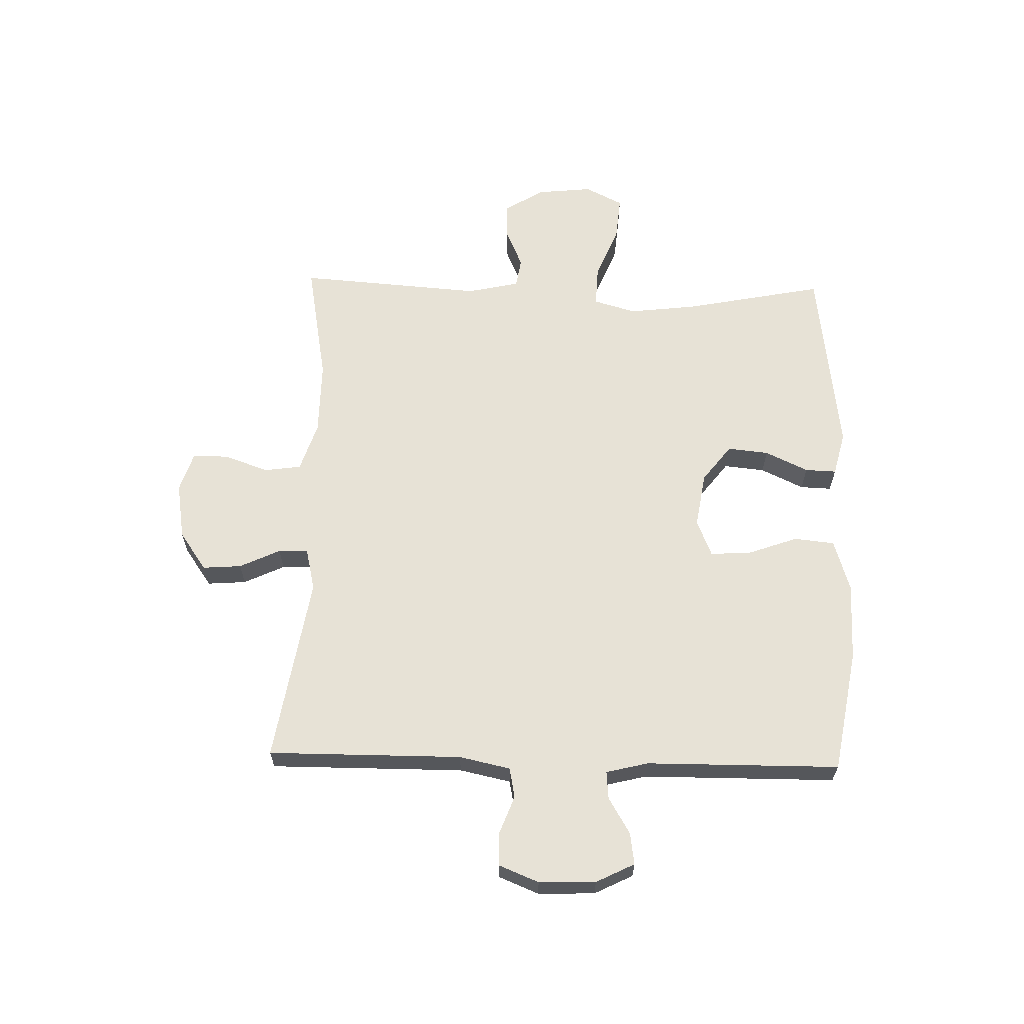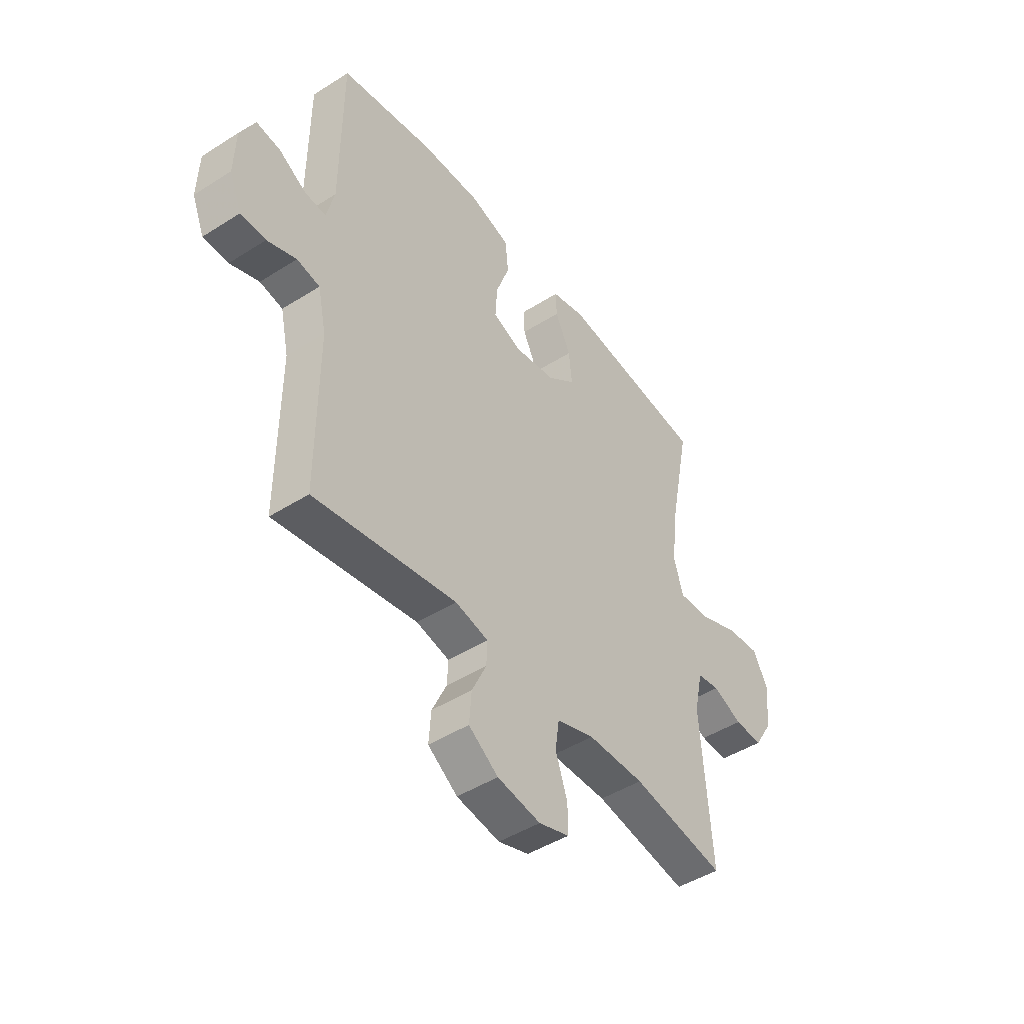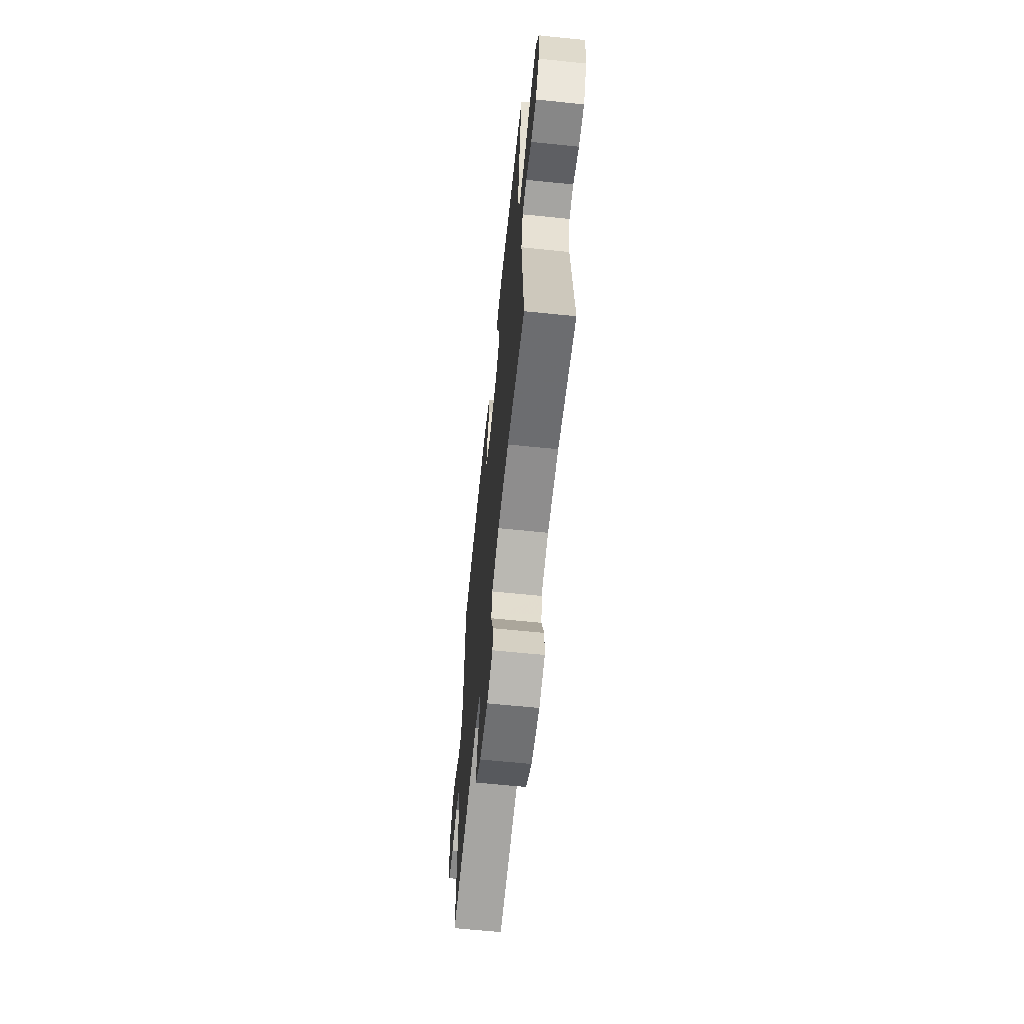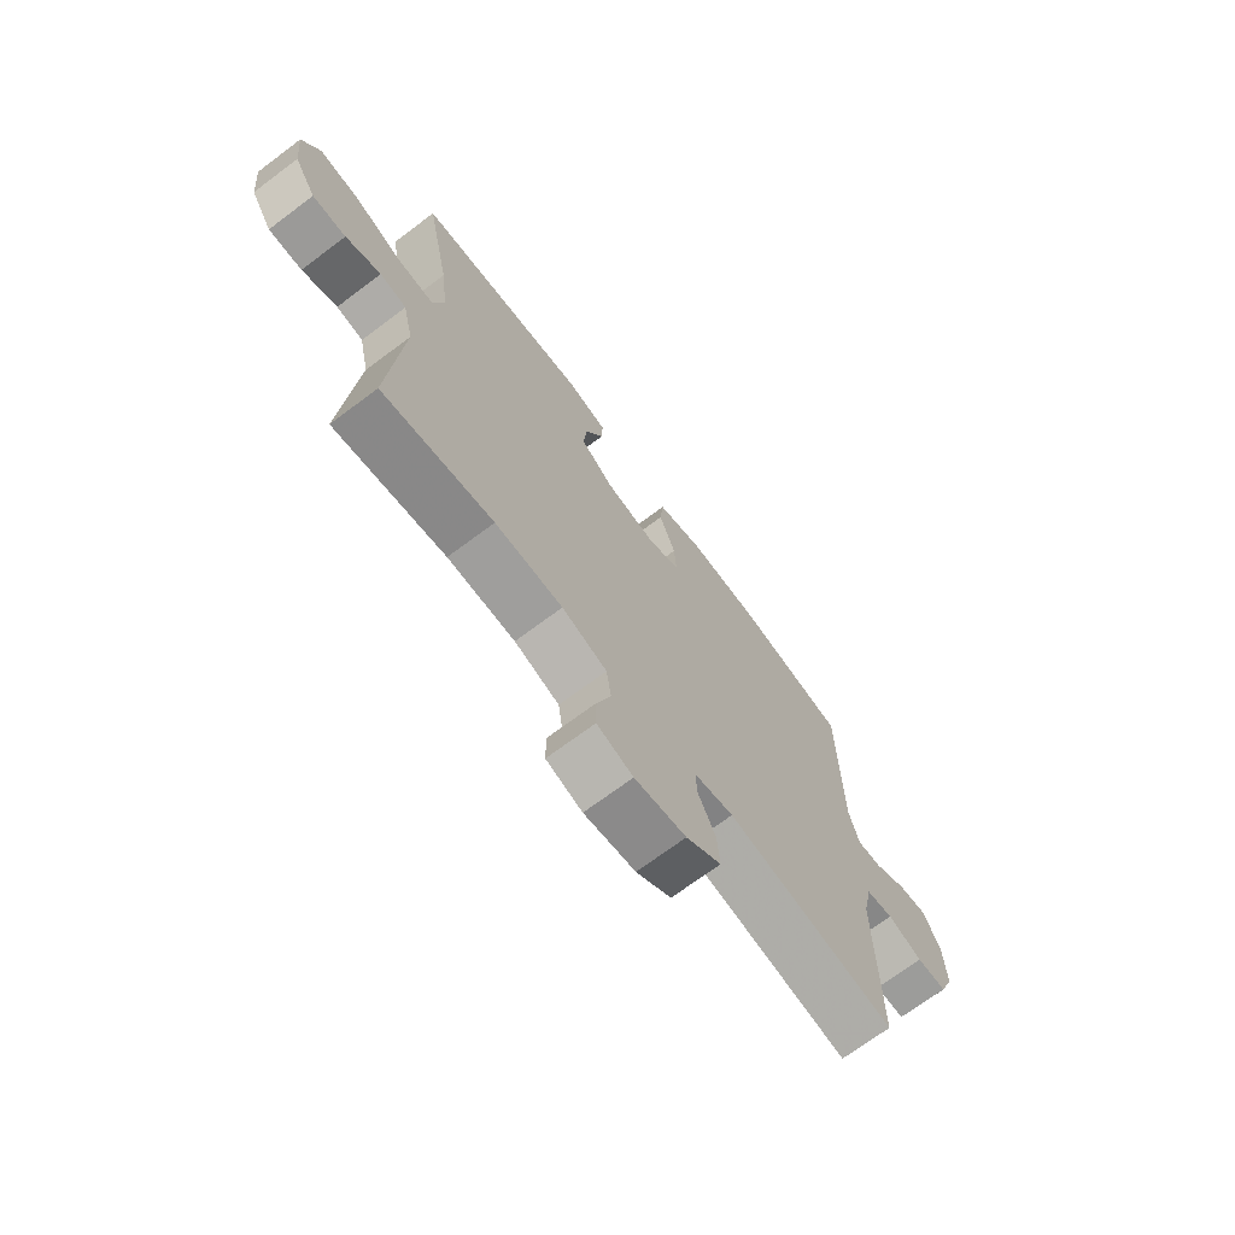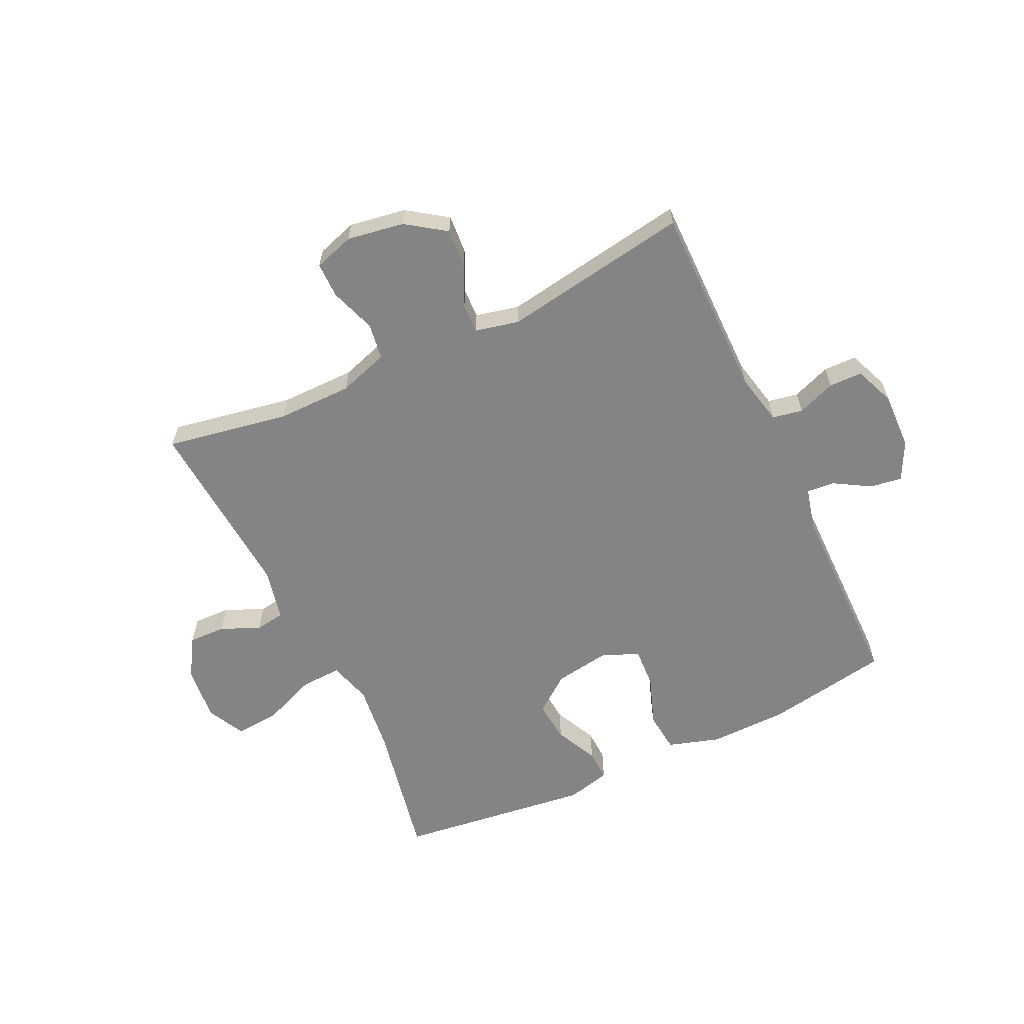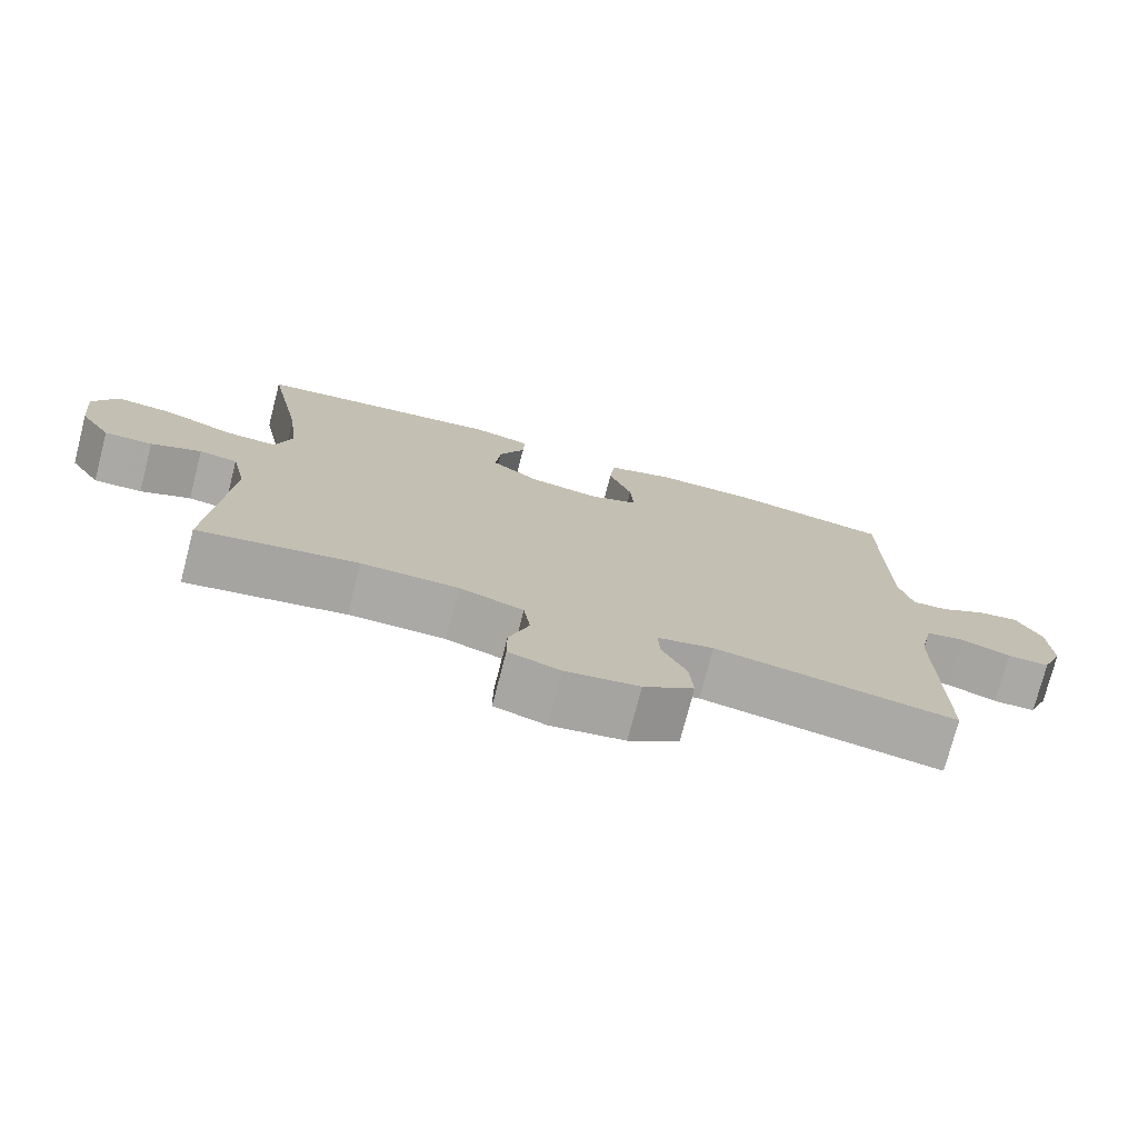
<metadata>
{"format":"obj","ext":"obj","renderer":"f3d","projection":"perspective","resolution":1024,"background":"white","views":[{"elev":63.1,"azim":-88.5,"up":"+Y"},{"elev":-46.2,"azim":-54.0,"up":"+Z"},{"elev":-64.2,"azim":84.1,"up":"+Z"},{"elev":-70.7,"azim":126.8,"up":"+Z"},{"elev":-61.4,"azim":-154.6,"up":"+Y"},{"elev":-75.5,"azim":165.5,"up":"+Z"}]}
</metadata>
<code>
v -0.5 0.07 -0.5
v -0.499 0.07 -0.165
v -0.518 0.07 -0.077
v -0.57 0.07 -0.067
v -0.636 0.07 -0.092
v -0.693 0.07 -0.091
v -0.721 0.07 -0.022
v -0.718 0.07 0.076
v -0.685 0.07 0.142
v -0.63 0.07 0.134
v -0.568 0.07 0.097
v -0.52 0.07 0.093
v -0.502 0.07 0.166
v -0.5 0.07 0.5
v -0.288 0.07 0.537
v -0.152 0.07 0.54
v -0.062 0.07 0.512
v -0.055 0.07 0.442
v -0.086 0.07 0.356
v -0.09 0.07 0.286
v -0.026 0.07 0.26
v 0.069 0.07 0.275
v 0.133 0.07 0.324
v 0.126 0.07 0.395
v 0.091 0.07 0.469
v 0.089 0.07 0.523
v 0.165 0.07 0.542
v 0.5 0.07 0.5
v 0.452 0.07 0.259
v 0.438 0.07 0.141
v 0.459 0.07 0.068
v 0.529 0.07 0.071
v 0.621 0.07 0.108
v 0.698 0.07 0.115
v 0.731 0.07 0.05
v 0.721 0.07 -0.046
v 0.679 0.07 -0.114
v 0.615 0.07 -0.112
v 0.548 0.07 -0.083
v 0.497 0.07 -0.091
v 0.477 0.07 -0.181
v 0.5 0.07 -0.5
v 0.288 0.07 -0.462
v 0.159 0.07 -0.463
v 0.073 0.07 -0.491
v 0.064 0.07 -0.554
v 0.091 0.07 -0.632
v 0.091 0.07 -0.693
v 0.022 0.07 -0.715
v -0.076 0.07 -0.699
v -0.143 0.07 -0.652
v -0.138 0.07 -0.585
v -0.105 0.07 -0.515
v -0.103 0.07 -0.464
v -0.178 0.07 -0.447
v -0.5 0 -0.5
v -0.499 0 -0.165
v -0.518 0 -0.077
v -0.57 0 -0.067
v -0.636 0 -0.092
v -0.693 0 -0.091
v -0.721 0 -0.022
v -0.718 0 0.076
v -0.685 0 0.142
v -0.63 0 0.134
v -0.568 0 0.097
v -0.52 0 0.093
v -0.502 0 0.166
v -0.5 0 0.5
v -0.288 0 0.537
v -0.152 0 0.54
v -0.062 0 0.512
v -0.055 0 0.442
v -0.086 0 0.356
v -0.09 0 0.286
v -0.026 0 0.26
v 0.069 0 0.275
v 0.133 0 0.324
v 0.126 0 0.395
v 0.091 0 0.469
v 0.089 0 0.523
v 0.165 0 0.542
v 0.5 0 0.5
v 0.452 0 0.259
v 0.438 0 0.141
v 0.459 0 0.068
v 0.529 0 0.071
v 0.621 0 0.108
v 0.698 0 0.115
v 0.731 0 0.05
v 0.721 0 -0.046
v 0.679 0 -0.114
v 0.615 0 -0.112
v 0.548 0 -0.083
v 0.497 0 -0.091
v 0.477 0 -0.181
v 0.5 0 -0.5
v 0.288 0 -0.462
v 0.159 0 -0.463
v 0.073 0 -0.491
v 0.064 0 -0.554
v 0.091 0 -0.632
v 0.091 0 -0.693
v 0.022 0 -0.715
v -0.076 0 -0.699
v -0.143 0 -0.652
v -0.138 0 -0.585
v -0.105 0 -0.515
v -0.103 0 -0.464
v -0.178 0 -0.447
f 50 51 52 53
f 50 53 54
f 49 50 54
f 46 47 48 49
f 45 46 49 54
f 44 45 54 55
f 41 42 43
f 40 41 43 44
f 36 37 38 39
f 36 39 40
f 35 36 40
f 32 33 34 35
f 31 32 35 40
f 30 31 40 44
f 26 27 28 29
f 24 25 26 29
f 23 24 29 30
f 22 23 30 44
f 16 17 18 19
f 16 19 20
f 13 14 15 16
f 12 13 16 20
f 8 9 10 11
f 8 11 12
f 7 8 12
f 4 5 6 7
f 3 4 7 12
f 2 3 12 20
f 55 1 2 20
f 21 22 44 55
f 20 21 55
f 108 107 106 105
f 109 108 105
f 109 105 104
f 104 103 102 101
f 109 104 101 100
f 110 109 100 99
f 98 97 96
f 99 98 96 95
f 94 93 92 91
f 95 94 91
f 95 91 90
f 90 89 88 87
f 95 90 87 86
f 99 95 86 85
f 84 83 82 81
f 84 81 80 79
f 85 84 79 78
f 99 85 78 77
f 74 73 72 71
f 75 74 71
f 71 70 69 68
f 75 71 68 67
f 66 65 64 63
f 67 66 63
f 67 63 62
f 62 61 60 59
f 67 62 59 58
f 75 67 58 57
f 75 57 56 110
f 110 99 77 76
f 110 76 75
f 1 56 57 2
f 2 57 58 3
f 3 58 59 4
f 4 59 60 5
f 5 60 61 6
f 6 61 62 7
f 7 62 63 8
f 8 63 64 9
f 9 64 65 10
f 10 65 66 11
f 11 66 67 12
f 12 67 68 13
f 13 68 69 14
f 14 69 70 15
f 15 70 71 16
f 16 71 72 17
f 17 72 73 18
f 18 73 74 19
f 19 74 75 20
f 20 75 76 21
f 21 76 77 22
f 22 77 78 23
f 23 78 79 24
f 24 79 80 25
f 25 80 81 26
f 26 81 82 27
f 27 82 83 28
f 28 83 84 29
f 29 84 85 30
f 30 85 86 31
f 31 86 87 32
f 32 87 88 33
f 33 88 89 34
f 34 89 90 35
f 35 90 91 36
f 36 91 92 37
f 37 92 93 38
f 38 93 94 39
f 39 94 95 40
f 40 95 96 41
f 41 96 97 42
f 42 97 98 43
f 43 98 99 44
f 44 99 100 45
f 45 100 101 46
f 46 101 102 47
f 47 102 103 48
f 48 103 104 49
f 49 104 105 50
f 50 105 106 51
f 51 106 107 52
f 52 107 108 53
f 53 108 109 54
f 54 109 110 55
f 55 110 56 1

</code>
